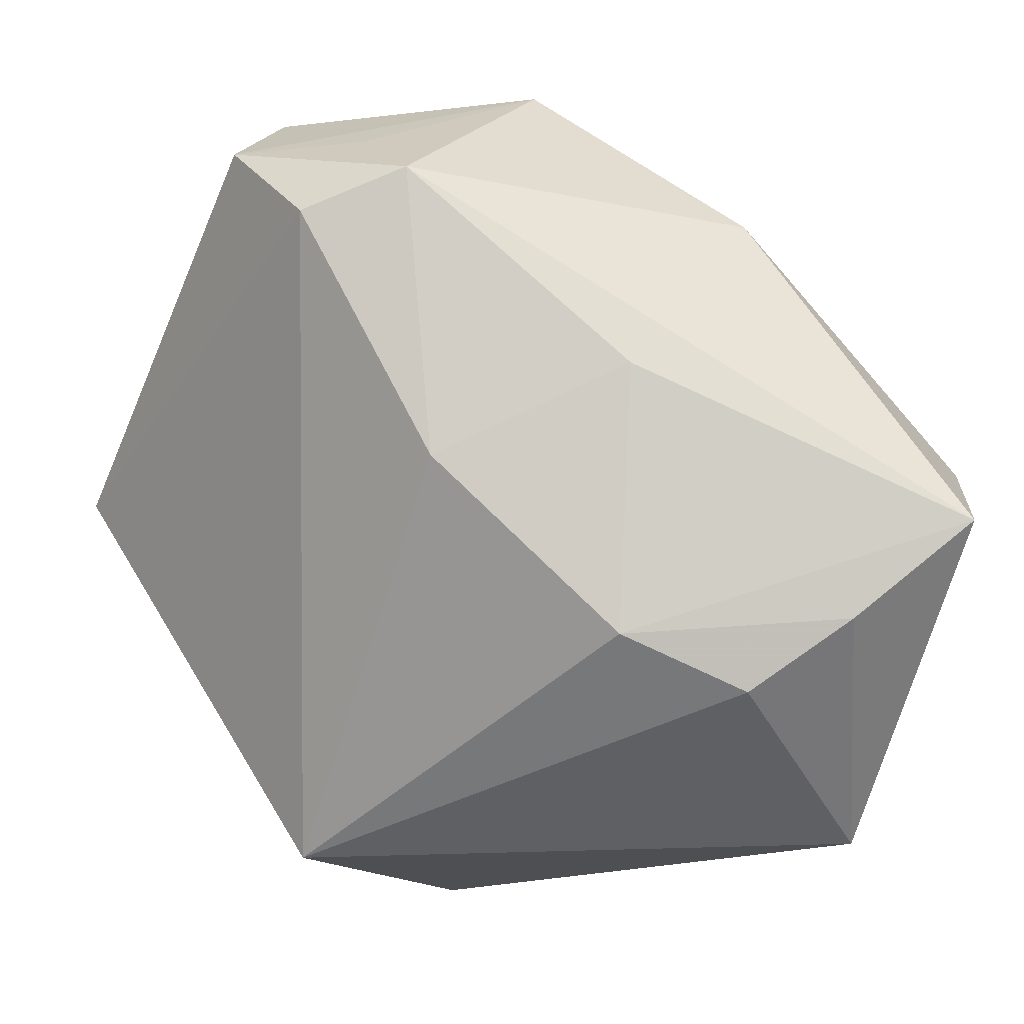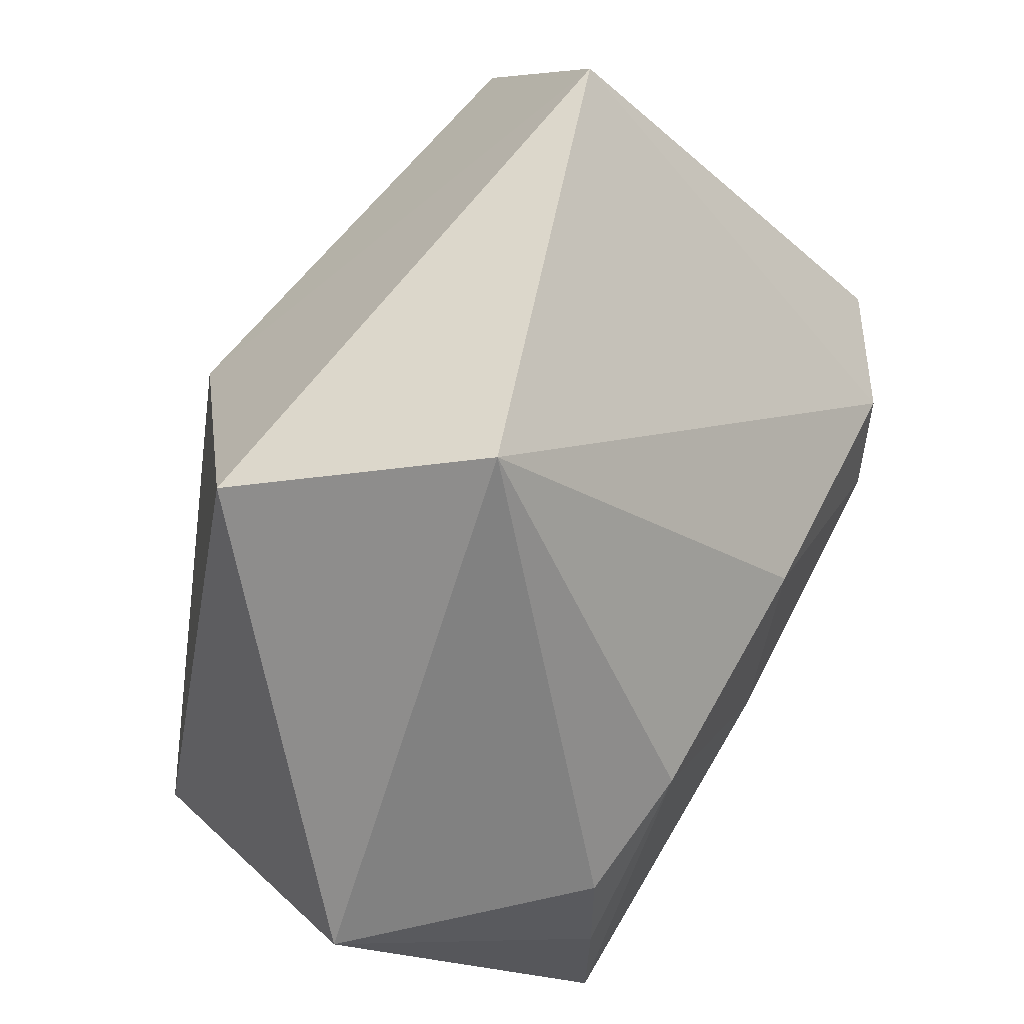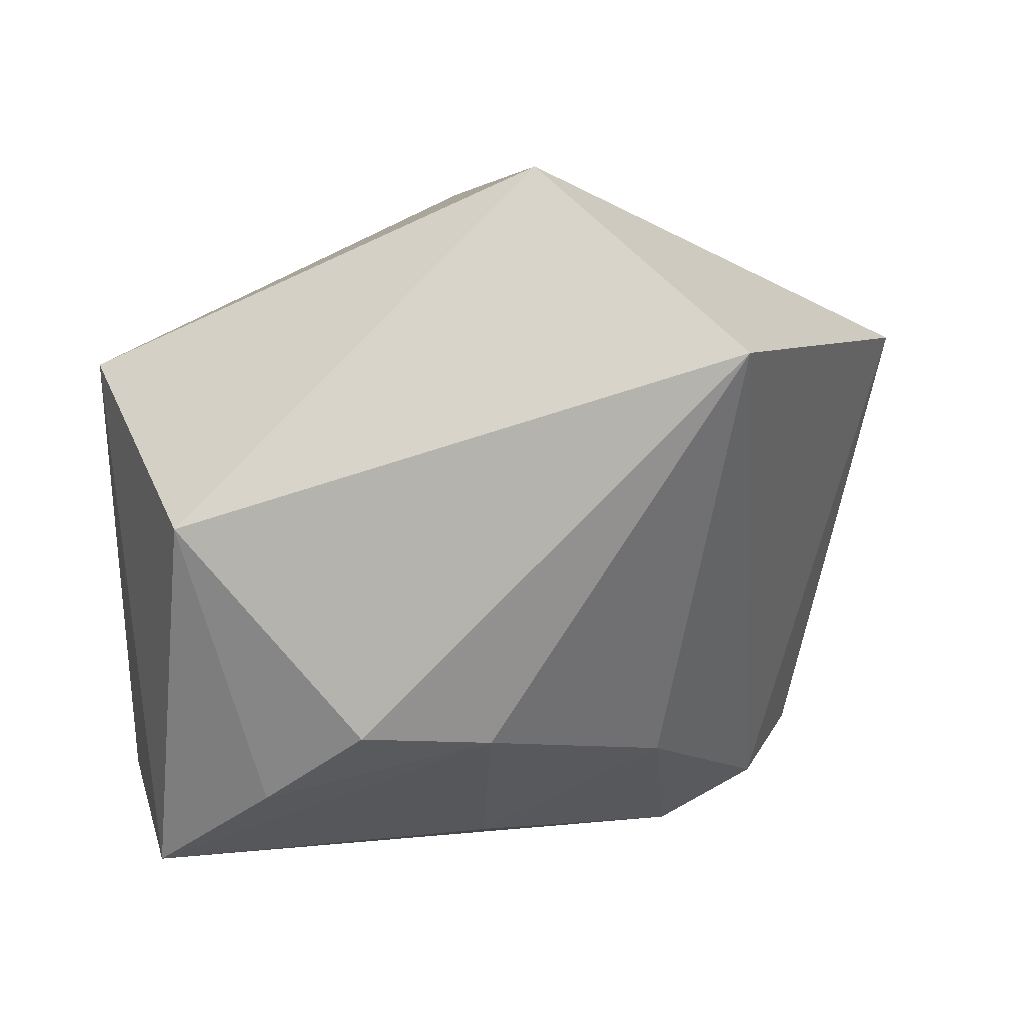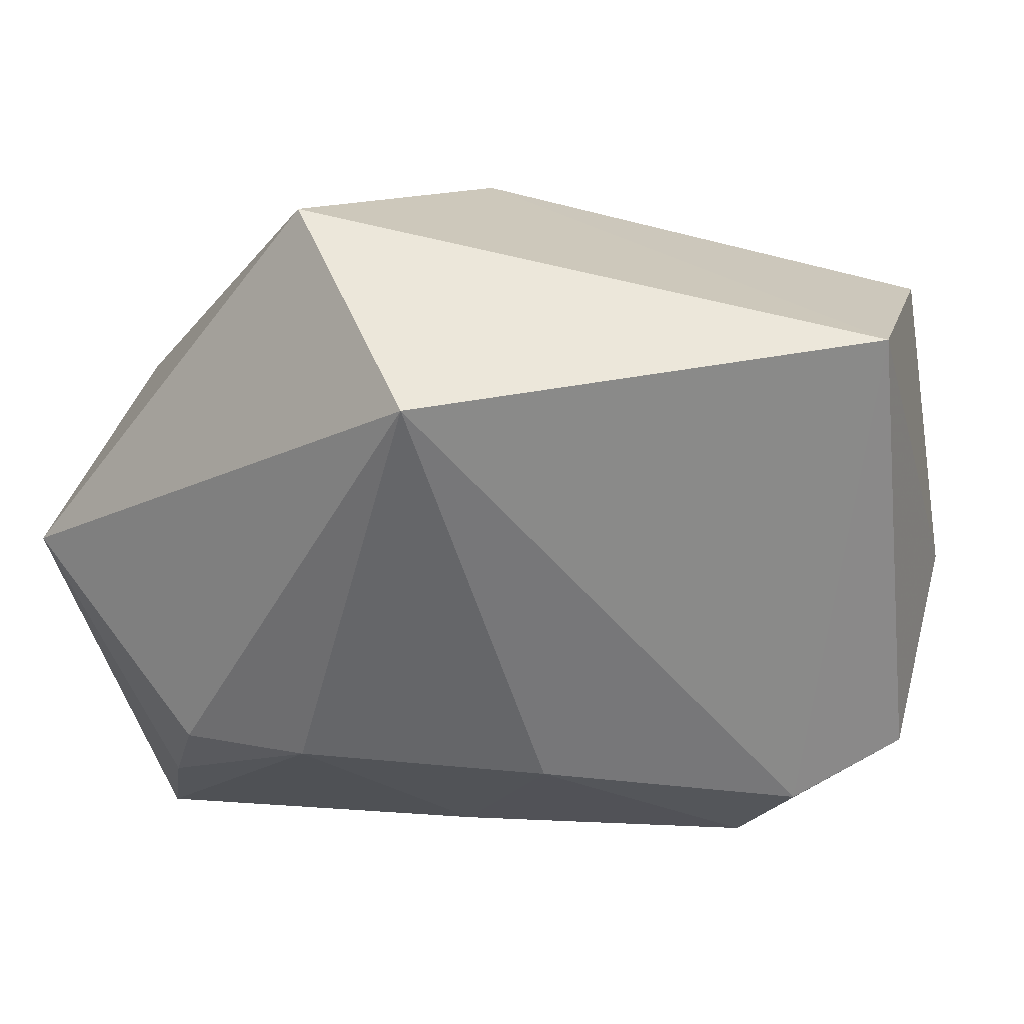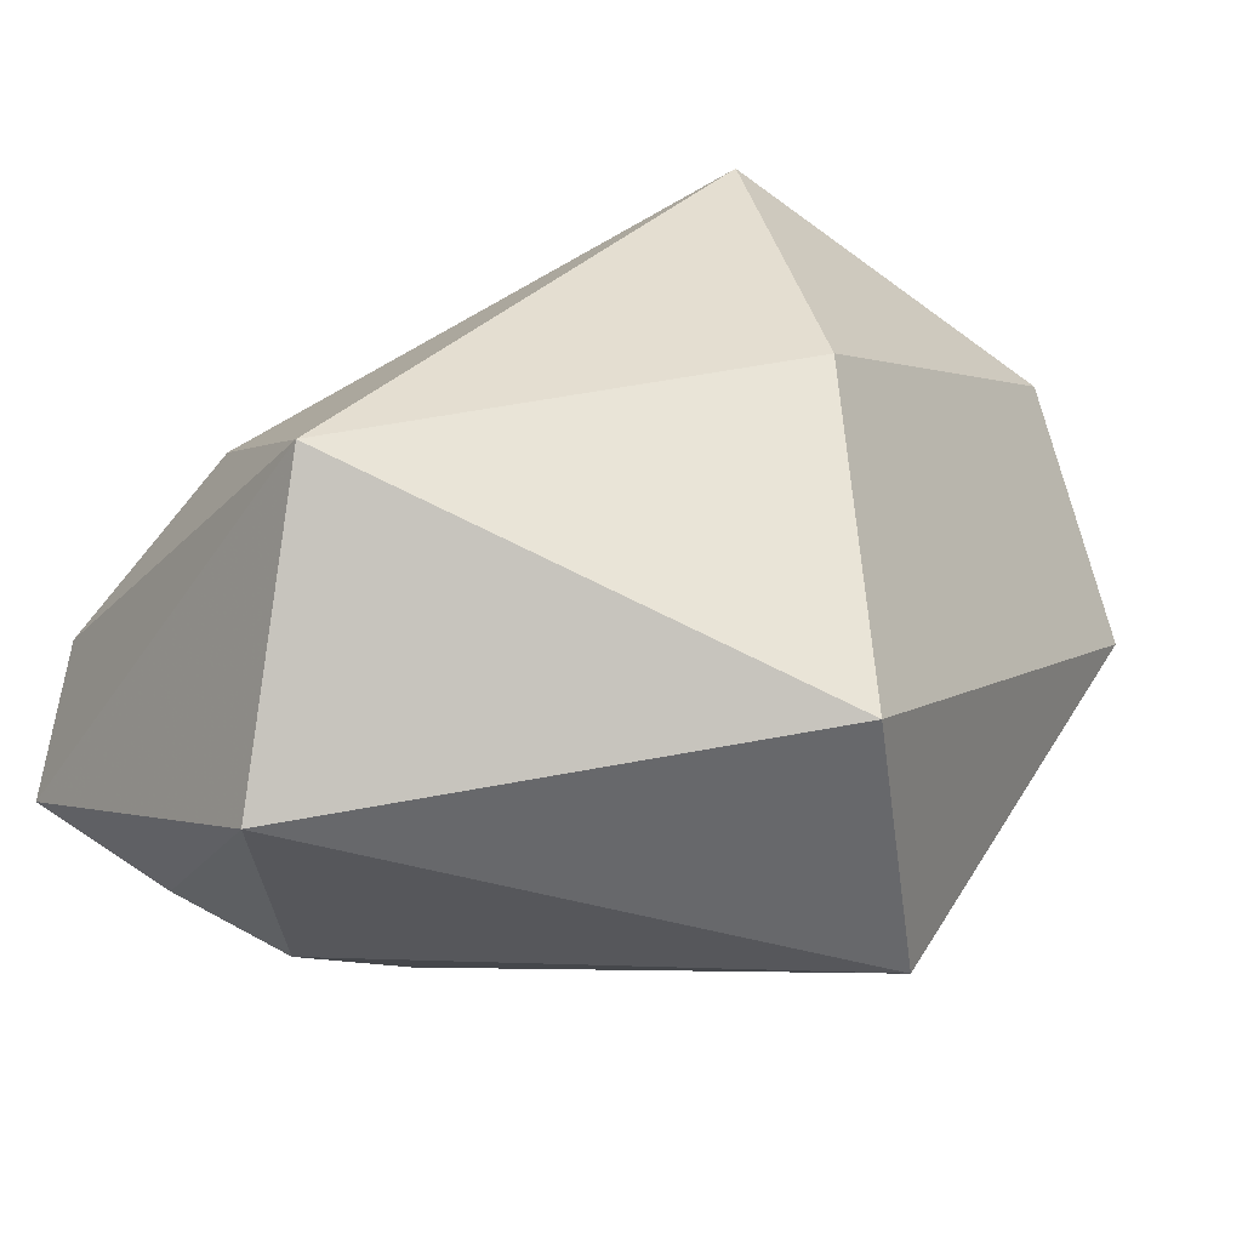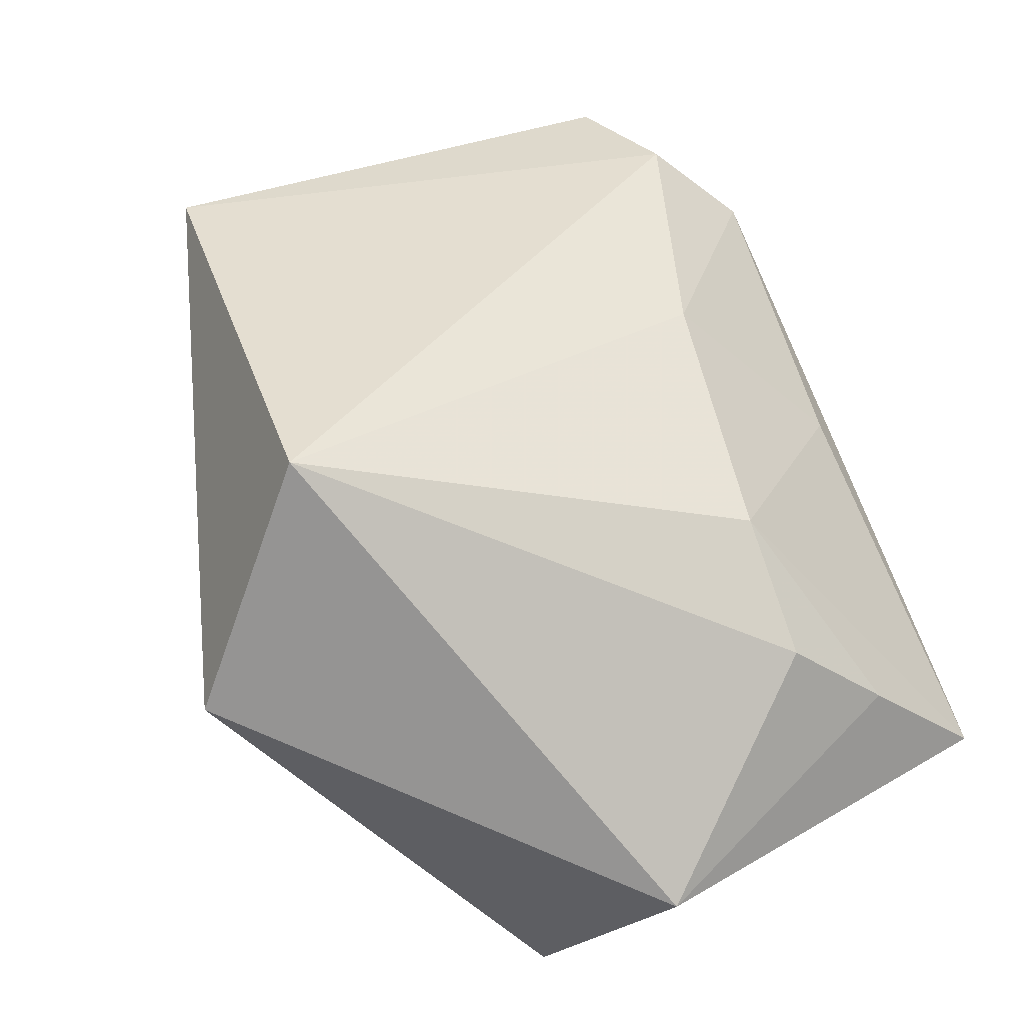
<metadata>
{"format":"obj","ext":"obj","renderer":"f3d","projection":"perspective","resolution":1024,"background":"white","views":[{"elev":-32.2,"azim":166.3,"up":"+Y"},{"elev":-63.5,"azim":55.7,"up":"+Y"},{"elev":-1.1,"azim":-6.1,"up":"+Z"},{"elev":7.3,"azim":41.8,"up":"+Z"},{"elev":-38.5,"azim":-38.9,"up":"+Y"},{"elev":-79.0,"azim":112.8,"up":"+Y"}]}
</metadata>
<code>
v -0.0373 -0.01756 -0.03566
v -0.005529 0.0352 0.02549
v 0.01544 -0.01142 -0.02522
v -0.0002147 -0.03145 0.03431
v 0.02024 -0.03767 0.01537
v -0.03473 0.003187 -0.0158
v 0.04577 0.006553 0.02121
v 0.03334 0.03026 0.02544
v -0.01526 0.02221 -0.02534
v -0.0174 -0.03243 -0.02242
v -0.004192 -0.02802 -0.0232
v 0.02408 0.02484 -0.02836
v -0.04406 -0.01373 0.01559
v -0.0266 -0.02627 -0.02864
v -0.002687 -0.00359 -0.03461
v -0.01523 0.01506 -0.03566
v 0.03706 0.0239 -0.02419
v 0.02069 0.01612 -0.03566
v 0.005214 0.03545 -0.02764
v -0.04031 -0.006144 -0.0266
v -0.005243 0.003182 0.03667
v -0.03543 -0.03767 -0.00193
v 0.03475 0.0344 -0.004973
v 0.03126 0.0341 -0.01819
v -0.03917 0.001423 -0.00425
v 0.03047 0.01315 -0.02982
v 0.01136 0.0373 0.009501
f 4 22 5
f 5 7 4
f 26 7 5
f 22 4 13
f 21 4 7
f 2 13 21
f 21 13 4
f 5 22 10
f 10 11 5
f 18 26 3
f 5 11 3
f 3 26 5
f 17 23 7
f 7 26 17
f 17 26 18
f 25 13 2
f 20 13 25
f 2 21 8
f 8 21 7
f 7 23 8
f 16 19 18
f 27 19 2
f 2 8 27
f 27 8 23
f 22 13 1
f 1 13 20
f 20 16 1
f 1 16 18
f 18 19 12
f 12 17 18
f 19 17 12
f 23 17 24
f 24 17 19
f 24 27 23
f 19 27 24
f 19 16 9
f 2 19 9
f 9 25 2
f 9 16 20
f 14 10 22
f 22 1 14
f 11 10 14
f 14 1 11
f 15 1 18
f 11 1 15
f 18 3 15
f 15 3 11
f 20 25 6
f 6 9 20
f 25 9 6

</code>
